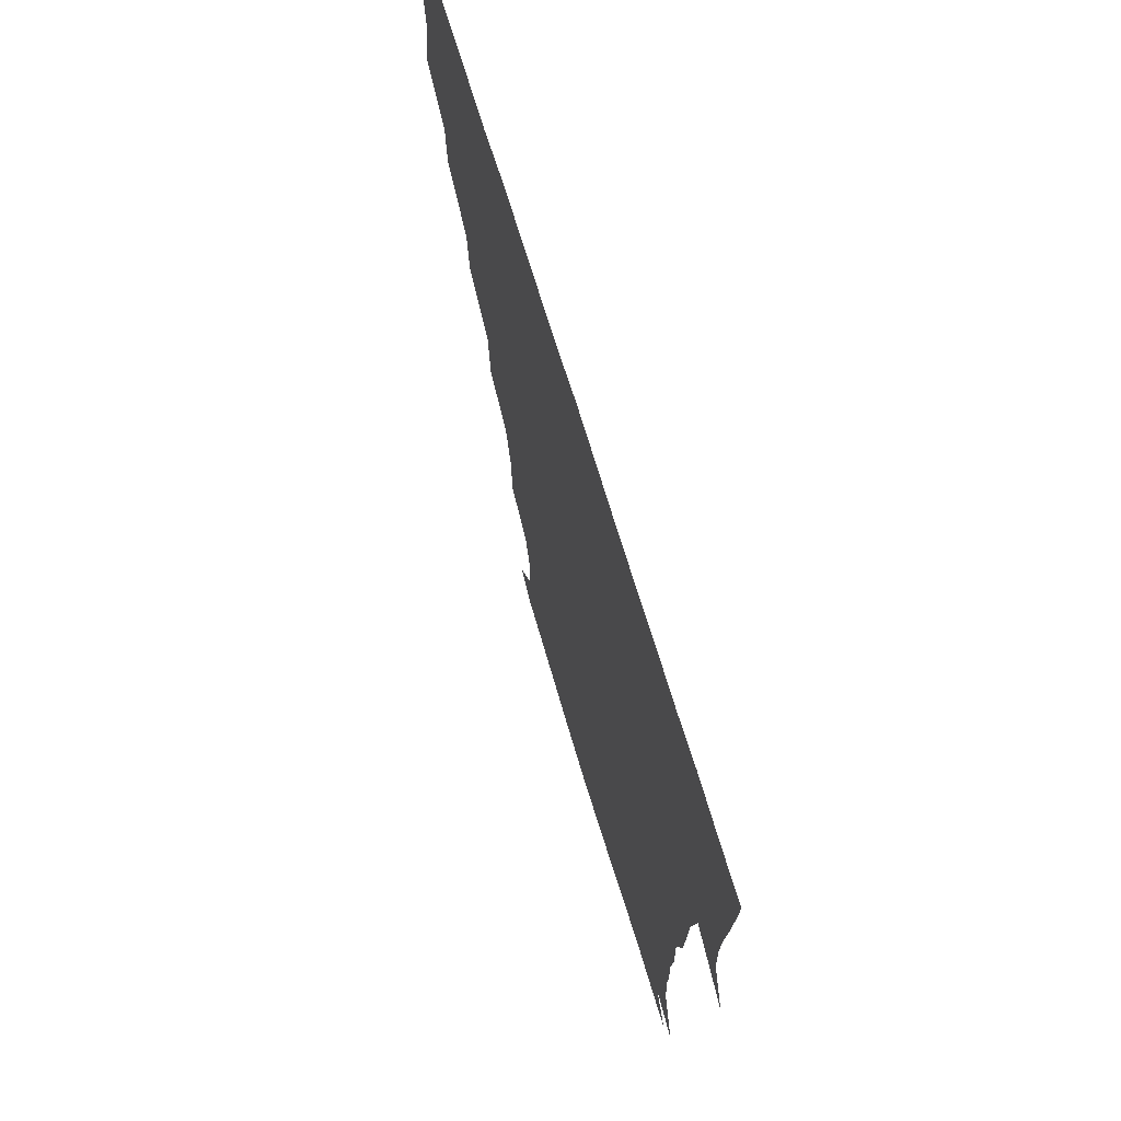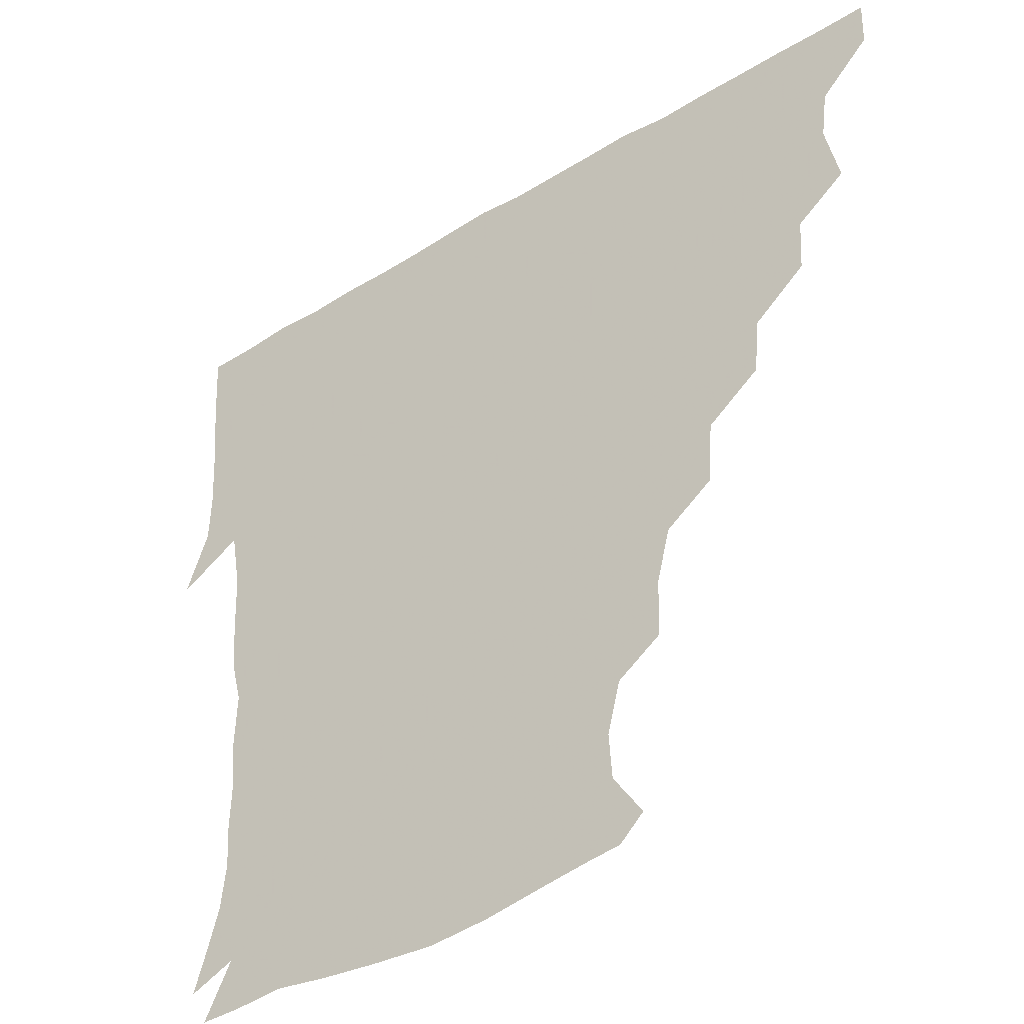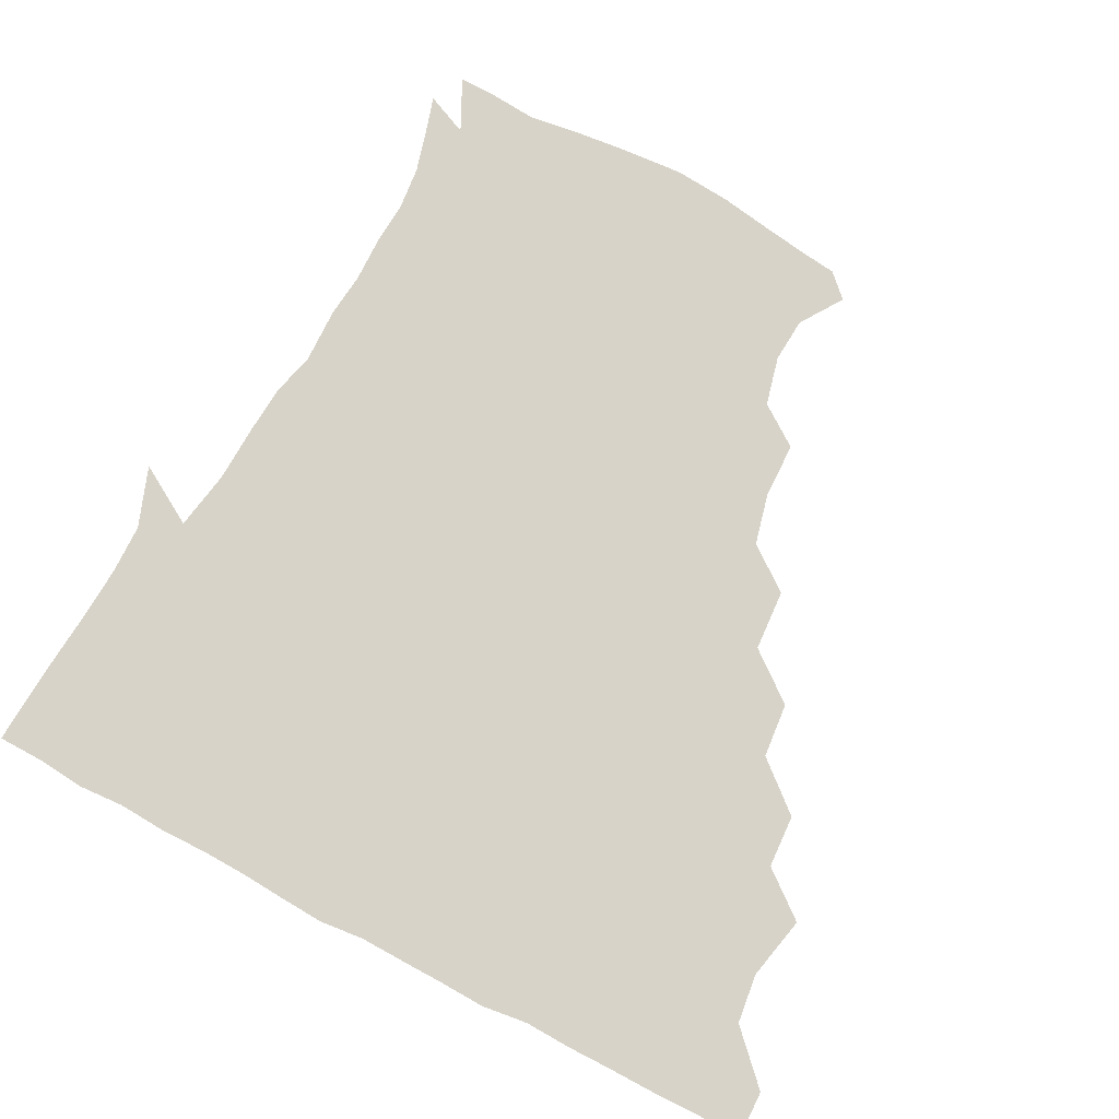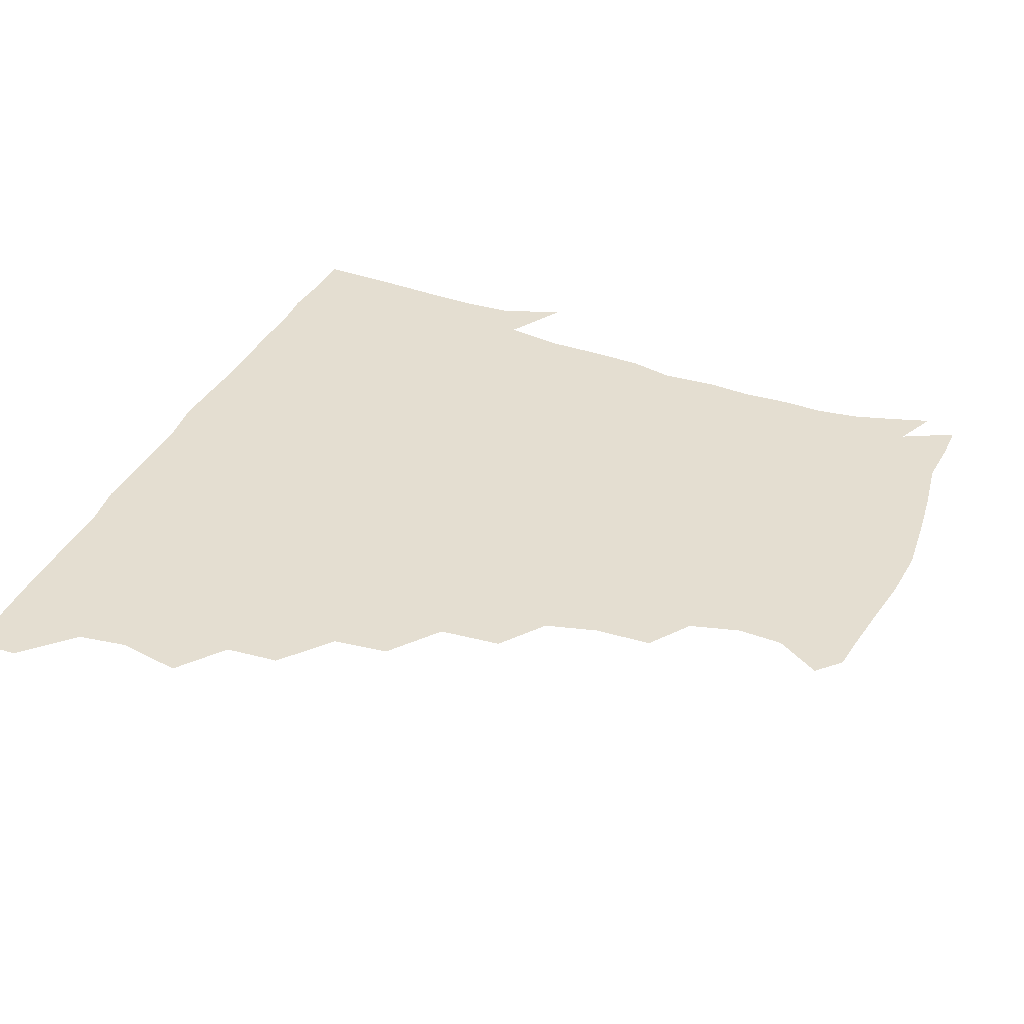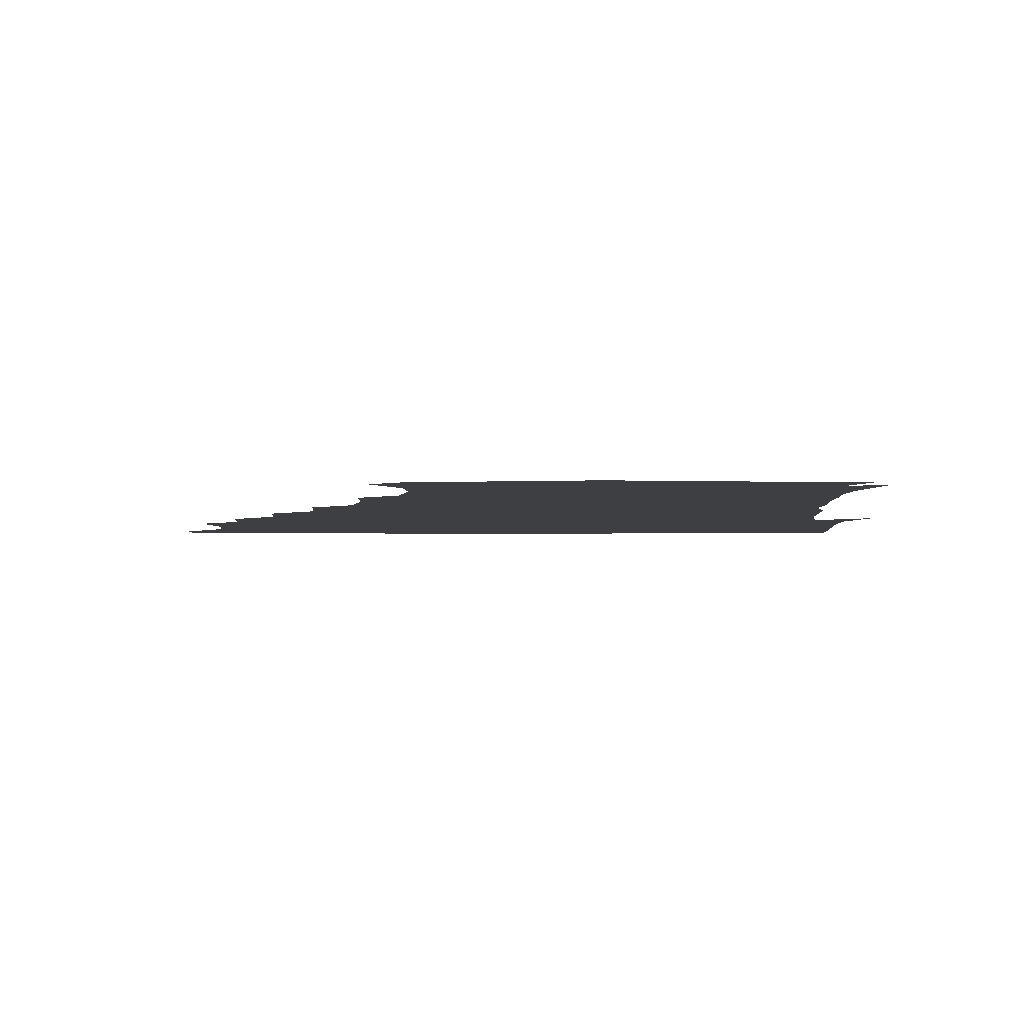
<metadata>
{"format":"obj","ext":"obj","renderer":"f3d","projection":"perspective","resolution":1024,"background":"white","views":[{"elev":70.6,"azim":73.1,"up":"+Y"},{"elev":-40.7,"azim":-143.2,"up":"+Y"},{"elev":76.8,"azim":-152.2,"up":"+Z"},{"elev":36.5,"azim":-67.5,"up":"+Z"},{"elev":-3.8,"azim":0.1,"up":"+Z"}]}
</metadata>
<code>
v 436.2 405.4 0
v 435.7 421.1 0
v 449.7 352.6 0
v 454 373.5 0
v 452 389.6 0
v 451.8 405.5 0
v 451.2 420.9 0
v 466.2 323.1 0
v 465.2 340.5 0
v 468.7 361.3 0
v 468.4 376.3 0
v 467.2 390.9 0
v 466.6 405.9 0
v 466.1 421.3 0
v 484.5 291.3 0
v 482.7 309.3 0
v 483.9 331 0
v 482.2 345.7 0
v 483.6 362.6 0
v 482.8 376.9 0
v 482.1 391.2 0
v 481.5 406 0
v 481.2 421.2 0
v 502.4 258.3 0
v 501 278.5 0
v 498.2 297.3 0
v 498.3 316.8 0
v 498.7 333.2 0
v 498.6 348.8 0
v 497.4 362.1 0
v 497.1 376.7 0
v 496.7 391.2 0
v 496.5 405.6 0
v 496.2 421.4 0
v 522 211.8 0
v 521.5 230.4 0
v 517.3 247.2 0
v 515.2 267.5 0
v 514.2 284.4 0
v 512.5 299.7 0
v 512.1 316 0
v 513 333.9 0
v 512.6 348.2 0
v 512.1 362.1 0
v 511.8 376.5 0
v 511.5 391.2 0
v 511.2 406.2 0
v 511.3 420.9 0
v 529.6 156.7 0
v 539 171.1 0
v 539.9 185.8 0
v 535.9 202.1 0
v 534.2 222.9 0
v 531.6 237.2 0
v 529.6 254.4 0
v 528.3 269.6 0
v 528.4 288 0
v 527.9 303.2 0
v 528 318.8 0
v 527.4 333.3 0
v 527.2 347.6 0
v 527.1 362.1 0
v 526.3 376.5 0
v 526.5 391 0
v 526.2 406 0
v 526.4 422.9 0
v 537.3 149.3 0
v 544.6 161.8 0
v 550.1 179 0
v 548.1 191.1 0
v 546.7 210 0
v 546.5 227.3 0
v 544.6 243.3 0
v 543.3 256.4 0
v 543 272.3 0
v 542.7 289.2 0
v 542.5 303.7 0
v 542.7 319.2 0
v 541.7 332.1 0
v 542.1 347.6 0
v 542.1 362.1 0
v 542.1 376.3 0
v 541.8 390.8 0
v 541.1 406.5 0
v 540.8 422.5 0
v 548.5 147.9 0
v 558.8 165 0
v 561 183.5 0
v 561 197.1 0
v 559.4 213.9 0
v 559.8 231 0
v 558.2 243.9 0
v 557.6 259.3 0
v 558.4 274.8 0
v 557.3 288.5 0
v 557 303.7 0
v 557.2 319.4 0
v 556.7 332.3 0
v 557 347.5 0
v 556.9 361.8 0
v 556.8 376.1 0
v 556.9 390.4 0
v 556.5 405.3 0
v 555.5 422.3 0
v 563.1 145.7 0
v 573.4 167.4 0
v 574.1 182.6 0
v 573.5 198.7 0
v 574 212.7 0
v 572.1 230.8 0
v 572.3 244 0
v 571.7 258.5 0
v 572.2 275.1 0
v 572.2 290.3 0
v 571.9 304.6 0
v 571.7 318.4 0
v 571.8 332.8 0
v 572.2 347.9 0
v 571.5 361.6 0
v 571.7 376.1 0
v 571.7 390.4 0
v 571.2 405.8 0
v 570.5 422 0
v 581.5 142.8 0
v 586.6 167 0
v 588.5 184.8 0
v 586.8 199.8 0
v 587.8 217.3 0
v 586.7 231 0
v 587 244.6 0
v 586.4 259.2 0
v 586.3 276.6 0
v 586.7 291 0
v 586.6 303.8 0
v 586.5 318.3 0
v 586.6 333.1 0
v 586.9 347.7 0
v 587.3 362.1 0
v 586.9 376.1 0
v 586.6 390.3 0
v 585.8 406.4 0
v 584.8 423.6 0
v 600.2 141.3 0
v 600.3 168 0
v 602.4 185.9 0
v 602.1 200.8 0
v 601.3 216.7 0
v 600.1 231 0
v 601.3 246 0
v 601.4 260.5 0
v 600.8 276 0
v 600.9 290 0
v 601.3 303.7 0
v 601.3 319.1 0
v 601.2 332.1 0
v 601.9 348.5 0
v 601.8 362.2 0
v 601.6 376.4 0
v 601.3 391 0
v 600.9 405.9 0
v 599.1 422.9 0
v 620.7 142.9 0
v 616.5 164 0
v 615.7 184.3 0
v 615.4 200.7 0
v 615 217.2 0
v 615.7 228.3 0
v 614.5 245.5 0
v 615 260.6 0
v 615.1 275.5 0
v 615.3 289.6 0
v 615.7 305.9 0
v 616 318.7 0
v 616.3 334.2 0
v 616.3 348.6 0
v 616.6 362.2 0
v 616.8 376.5 0
v 616.8 390.7 0
v 616.1 405.6 0
v 614.1 422 0
v 638.2 144.7 0
v 631.7 164.9 0
v 629 185.1 0
v 628.8 201.1 0
v 628.1 217 0
v 629.2 231.4 0
v 629.3 246.2 0
v 629.5 259.8 0
v 629.5 274.3 0
v 630 288.9 0
v 630.1 304.2 0
v 630.2 320 0
v 631 334.1 0
v 631 347.6 0
v 631.3 362.5 0
v 631.6 376.7 0
v 631.7 390.9 0
v 631.2 405.6 0
v 629.3 421.6 0
v 655 147.1 0
v 647 165 0
v 642 184.7 0
v 641.9 200.3 0
v 641.6 216.1 0
v 642.9 228.6 0
v 642.1 245.3 0
v 643.2 259.5 0
v 644 272.9 0
v 644 288.6 0
v 644.1 304.9 0
v 645.1 318.1 0
v 644.9 335.1 0
v 645.6 348 0
v 645.9 362.9 0
v 646.3 377 0
v 647.1 391 0
v 646.6 405.2 0
v 644.2 421.9 0
v 670.5 145.9 0
v 660.4 165.5 0
v 656.5 181 0
v 654.3 198.1 0
v 653.8 214.6 0
v 655 228.9 0
v 655.7 242.6 0
v 656.2 257.7 0
v 657.2 272.2 0
v 657.4 288.2 0
v 658 303.5 0
v 659 318.9 0
v 659.2 334.5 0
v 659.5 349.2 0
v 660.3 362.6 0
v 660.6 376.6 0
v 661.2 391.4 0
v 661.4 405.2 0
v 660 421 0
v 683.1 145.8 0
v 674.5 163 0
v 669.8 178.6 0
v 667.6 193 0
v 666.3 209.3 0
v 667.1 223.8 0
v 667.6 238.6 0
v 668.4 254 0
v 668.9 270.3 0
v 671.2 284.1 0
v 671.7 300.1 0
v 672.3 317.4 0
v 672.7 335.1 0
v 673.6 347.7 0
v 673.9 363.6 0
v 674.8 377.7 0
v 675.5 391.5 0
v 675.8 405.7 0
v 674.7 422 0
v 688.7 156.8 0
v 685.1 168.6 0
v 681 182.9 0
v 679.4 197.4 0
v 680.3 211.2 0
v 679.9 227.3 0
v 681.4 242.1 0
v 680.8 260.6 0
v 684.4 274.8 0
v 685.4 291.1 0
v 686.1 310.3 0
v 689.4 330.1 0
v 685.5 348 0
v 686.6 362 0
v 688.5 376.2 0
v 689.6 391.3 0
v 690.3 405.6 0
v 690.7 420.6 0
v 709.6 318.2 0
v 702.2 338.4 0
v 701.7 354.5 0
v 702.6 371.7 0
v 704 389 0
v 705.1 405.1 0
v 705.9 420.5 0
f 5 6 1
f 1 6 2
f 6 7 2
f 9 10 3
f 3 10 4
f 10 11 4
f 4 11 5
f 11 12 5
f 5 12 6
f 12 13 6
f 6 13 7
f 13 14 7
f 16 17 8
f 8 17 9
f 17 18 9
f 9 18 10
f 18 19 10
f 10 19 11
f 19 20 11
f 11 20 12
f 20 21 12
f 12 21 13
f 21 22 13
f 13 22 14
f 22 23 14
f 25 26 15
f 15 26 16
f 26 27 16
f 16 27 17
f 27 28 17
f 17 28 18
f 28 29 18
f 18 29 19
f 29 30 19
f 19 30 20
f 30 31 20
f 20 31 21
f 31 32 21
f 21 32 22
f 32 33 22
f 22 33 23
f 33 34 23
f 37 38 24
f 24 38 25
f 38 39 25
f 25 39 26
f 39 40 26
f 26 40 27
f 40 41 27
f 27 41 28
f 41 42 28
f 28 42 29
f 42 43 29
f 29 43 30
f 43 44 30
f 30 44 31
f 44 45 31
f 31 45 32
f 45 46 32
f 32 46 33
f 46 47 33
f 33 47 34
f 47 48 34
f 52 53 35
f 35 53 36
f 53 54 36
f 36 54 37
f 54 55 37
f 37 55 38
f 55 56 38
f 38 56 39
f 56 57 39
f 39 57 40
f 57 58 40
f 40 58 41
f 58 59 41
f 41 59 42
f 59 60 42
f 42 60 43
f 60 61 43
f 43 61 44
f 61 62 44
f 44 62 45
f 62 63 45
f 45 63 46
f 63 64 46
f 46 64 47
f 64 65 47
f 47 65 48
f 65 66 48
f 67 68 49
f 49 68 50
f 68 69 50
f 50 69 51
f 69 70 51
f 51 70 52
f 70 71 52
f 52 71 53
f 71 72 53
f 53 72 54
f 72 73 54
f 54 73 55
f 73 74 55
f 55 74 56
f 74 75 56
f 56 75 57
f 75 76 57
f 57 76 58
f 76 77 58
f 58 77 59
f 77 78 59
f 59 78 60
f 78 79 60
f 60 79 61
f 79 80 61
f 61 80 62
f 80 81 62
f 62 81 63
f 81 82 63
f 63 82 64
f 82 83 64
f 64 83 65
f 83 84 65
f 65 84 66
f 84 85 66
f 67 86 68
f 86 87 68
f 68 87 69
f 87 88 69
f 69 88 70
f 88 89 70
f 70 89 71
f 89 90 71
f 71 90 72
f 90 91 72
f 72 91 73
f 91 92 73
f 73 92 74
f 92 93 74
f 74 93 75
f 93 94 75
f 75 94 76
f 94 95 76
f 76 95 77
f 95 96 77
f 77 96 78
f 96 97 78
f 78 97 79
f 97 98 79
f 79 98 80
f 98 99 80
f 80 99 81
f 99 100 81
f 81 100 82
f 100 101 82
f 82 101 83
f 101 102 83
f 83 102 84
f 102 103 84
f 84 103 85
f 103 104 85
f 86 105 87
f 105 106 87
f 87 106 88
f 106 107 88
f 88 107 89
f 107 108 89
f 89 108 90
f 108 109 90
f 90 109 91
f 109 110 91
f 91 110 92
f 110 111 92
f 92 111 93
f 111 112 93
f 93 112 94
f 112 113 94
f 94 113 95
f 113 114 95
f 95 114 96
f 114 115 96
f 96 115 97
f 115 116 97
f 97 116 98
f 116 117 98
f 98 117 99
f 117 118 99
f 99 118 100
f 118 119 100
f 100 119 101
f 119 120 101
f 101 120 102
f 120 121 102
f 102 121 103
f 121 122 103
f 103 122 104
f 122 123 104
f 105 124 106
f 124 125 106
f 106 125 107
f 125 126 107
f 107 126 108
f 126 127 108
f 108 127 109
f 127 128 109
f 109 128 110
f 128 129 110
f 110 129 111
f 129 130 111
f 111 130 112
f 130 131 112
f 112 131 113
f 131 132 113
f 113 132 114
f 132 133 114
f 114 133 115
f 133 134 115
f 115 134 116
f 134 135 116
f 116 135 117
f 135 136 117
f 117 136 118
f 136 137 118
f 118 137 119
f 137 138 119
f 119 138 120
f 138 139 120
f 120 139 121
f 139 140 121
f 121 140 122
f 140 141 122
f 122 141 123
f 141 142 123
f 124 143 125
f 143 144 125
f 125 144 126
f 144 145 126
f 126 145 127
f 145 146 127
f 127 146 128
f 146 147 128
f 128 147 129
f 147 148 129
f 129 148 130
f 148 149 130
f 130 149 131
f 149 150 131
f 131 150 132
f 150 151 132
f 132 151 133
f 151 152 133
f 133 152 134
f 152 153 134
f 134 153 135
f 153 154 135
f 135 154 136
f 154 155 136
f 136 155 137
f 155 156 137
f 137 156 138
f 156 157 138
f 138 157 139
f 157 158 139
f 139 158 140
f 158 159 140
f 140 159 141
f 159 160 141
f 141 160 142
f 160 161 142
f 143 162 144
f 162 163 144
f 144 163 145
f 163 164 145
f 145 164 146
f 164 165 146
f 146 165 147
f 165 166 147
f 147 166 148
f 166 167 148
f 148 167 149
f 167 168 149
f 149 168 150
f 168 169 150
f 150 169 151
f 169 170 151
f 151 170 152
f 170 171 152
f 152 171 153
f 171 172 153
f 153 172 154
f 172 173 154
f 154 173 155
f 173 174 155
f 155 174 156
f 174 175 156
f 156 175 157
f 175 176 157
f 157 176 158
f 176 177 158
f 158 177 159
f 177 178 159
f 159 178 160
f 178 179 160
f 160 179 161
f 179 180 161
f 162 181 163
f 181 182 163
f 163 182 164
f 182 183 164
f 164 183 165
f 183 184 165
f 165 184 166
f 184 185 166
f 166 185 167
f 185 186 167
f 167 186 168
f 186 187 168
f 168 187 169
f 187 188 169
f 169 188 170
f 188 189 170
f 170 189 171
f 189 190 171
f 171 190 172
f 190 191 172
f 172 191 173
f 191 192 173
f 173 192 174
f 192 193 174
f 174 193 175
f 193 194 175
f 175 194 176
f 194 195 176
f 176 195 177
f 195 196 177
f 177 196 178
f 196 197 178
f 178 197 179
f 197 198 179
f 179 198 180
f 198 199 180
f 181 200 182
f 200 201 182
f 182 201 183
f 201 202 183
f 183 202 184
f 202 203 184
f 184 203 185
f 203 204 185
f 185 204 186
f 204 205 186
f 186 205 187
f 205 206 187
f 187 206 188
f 206 207 188
f 188 207 189
f 207 208 189
f 189 208 190
f 208 209 190
f 190 209 191
f 209 210 191
f 191 210 192
f 210 211 192
f 192 211 193
f 211 212 193
f 193 212 194
f 212 213 194
f 194 213 195
f 213 214 195
f 195 214 196
f 214 215 196
f 196 215 197
f 215 216 197
f 197 216 198
f 216 217 198
f 198 217 199
f 217 218 199
f 200 219 201
f 219 220 201
f 201 220 202
f 220 221 202
f 202 221 203
f 221 222 203
f 203 222 204
f 222 223 204
f 204 223 205
f 223 224 205
f 205 224 206
f 224 225 206
f 206 225 207
f 225 226 207
f 207 226 208
f 226 227 208
f 208 227 209
f 227 228 209
f 209 228 210
f 228 229 210
f 210 229 211
f 229 230 211
f 211 230 212
f 230 231 212
f 212 231 213
f 231 232 213
f 213 232 214
f 232 233 214
f 214 233 215
f 233 234 215
f 215 234 216
f 234 235 216
f 216 235 217
f 235 236 217
f 217 236 218
f 236 237 218
f 219 238 220
f 238 239 220
f 220 239 221
f 239 240 221
f 221 240 222
f 240 241 222
f 222 241 223
f 241 242 223
f 223 242 224
f 242 243 224
f 224 243 225
f 243 244 225
f 225 244 226
f 244 245 226
f 226 245 227
f 245 246 227
f 227 246 228
f 246 247 228
f 228 247 229
f 247 248 229
f 229 248 230
f 248 249 230
f 230 249 231
f 249 250 231
f 231 250 232
f 250 251 232
f 232 251 233
f 251 252 233
f 233 252 234
f 252 253 234
f 234 253 235
f 253 254 235
f 235 254 236
f 254 255 236
f 236 255 237
f 255 256 237
f 239 257 240
f 257 258 240
f 240 258 241
f 258 259 241
f 241 259 242
f 259 260 242
f 242 260 243
f 260 261 243
f 243 261 244
f 261 262 244
f 244 262 245
f 262 263 245
f 245 263 246
f 263 264 246
f 246 264 247
f 264 265 247
f 247 265 248
f 265 266 248
f 248 266 249
f 266 267 249
f 249 267 250
f 267 268 250
f 250 268 251
f 268 269 251
f 251 269 252
f 269 270 252
f 252 270 253
f 270 271 253
f 253 271 254
f 271 272 254
f 254 272 255
f 272 273 255
f 255 273 256
f 273 274 256
f 268 275 269
f 275 276 269
f 269 276 270
f 276 277 270
f 270 277 271
f 277 278 271
f 271 278 272
f 278 279 272
f 272 279 273
f 279 280 273
f 273 280 274
f 280 281 274

</code>
